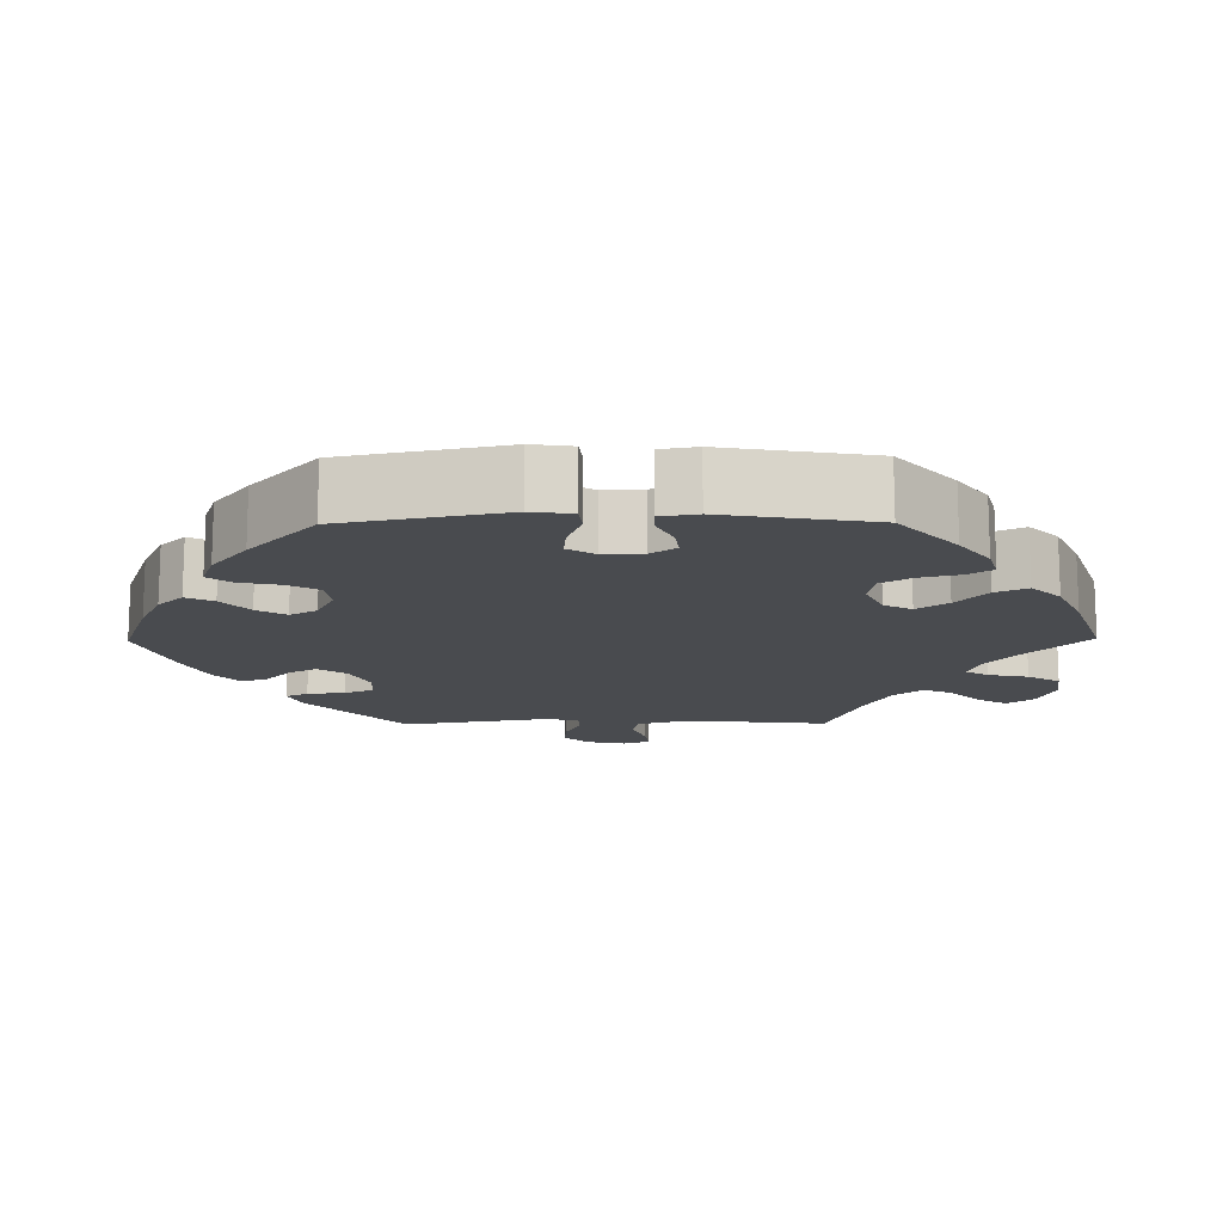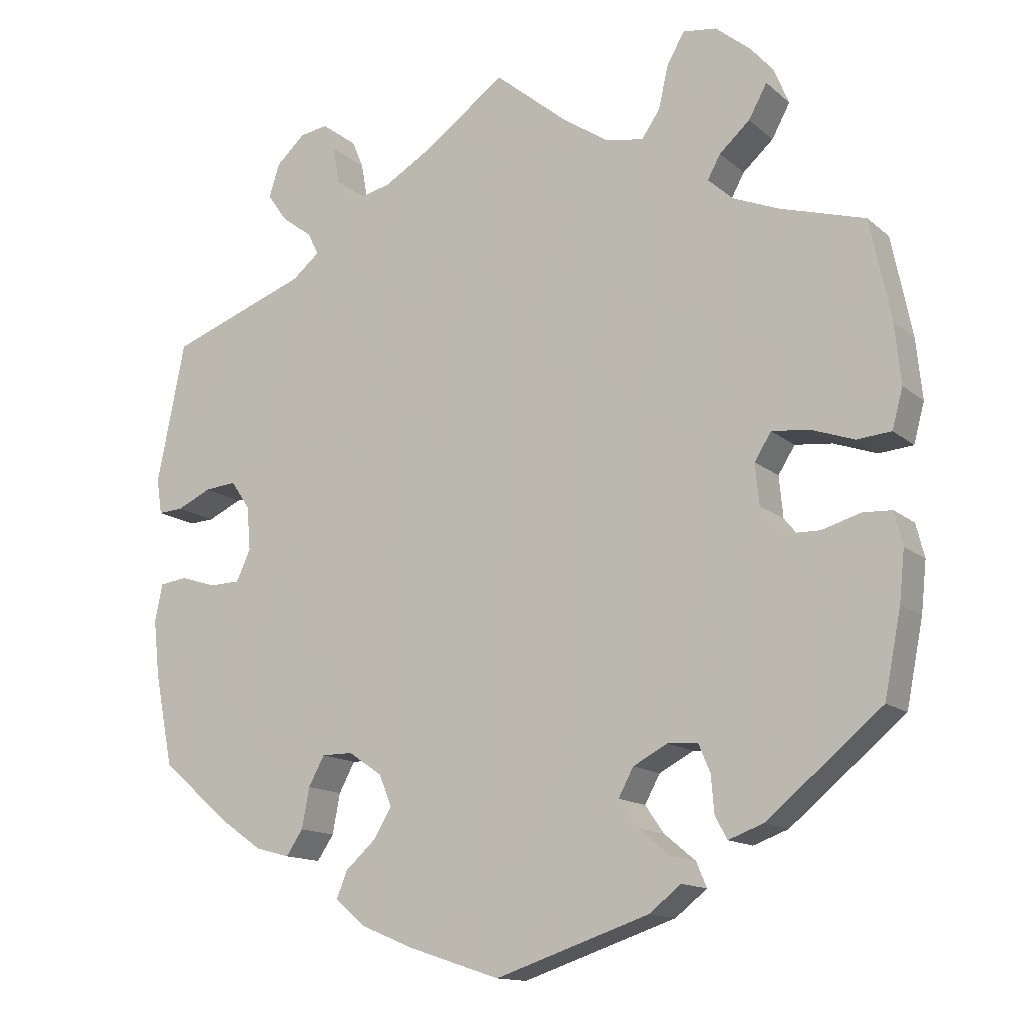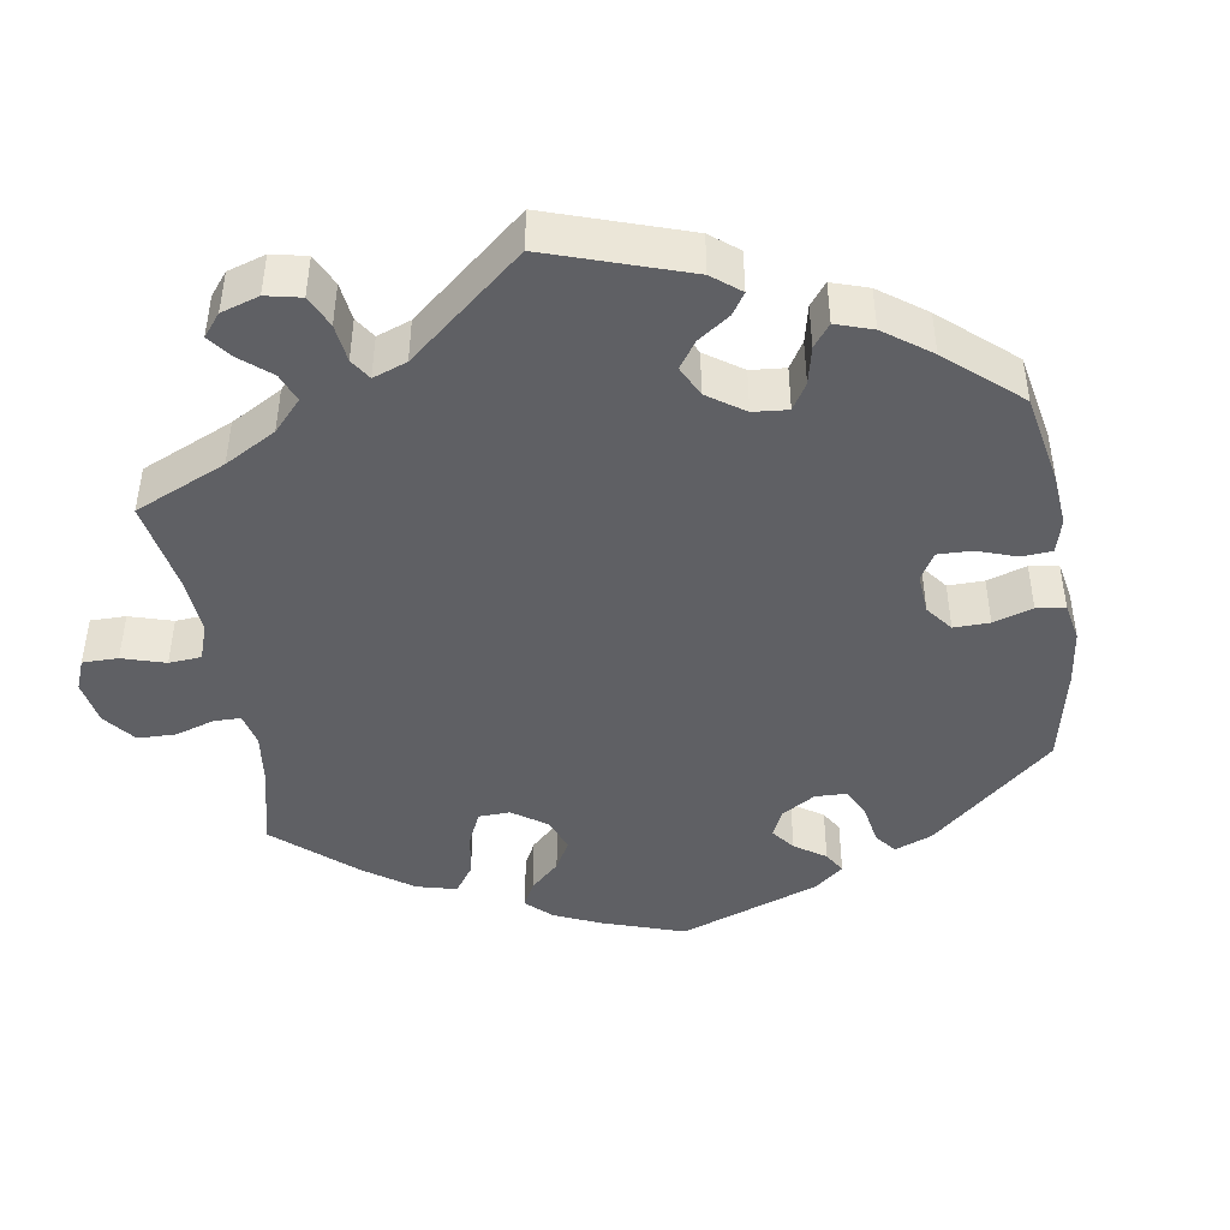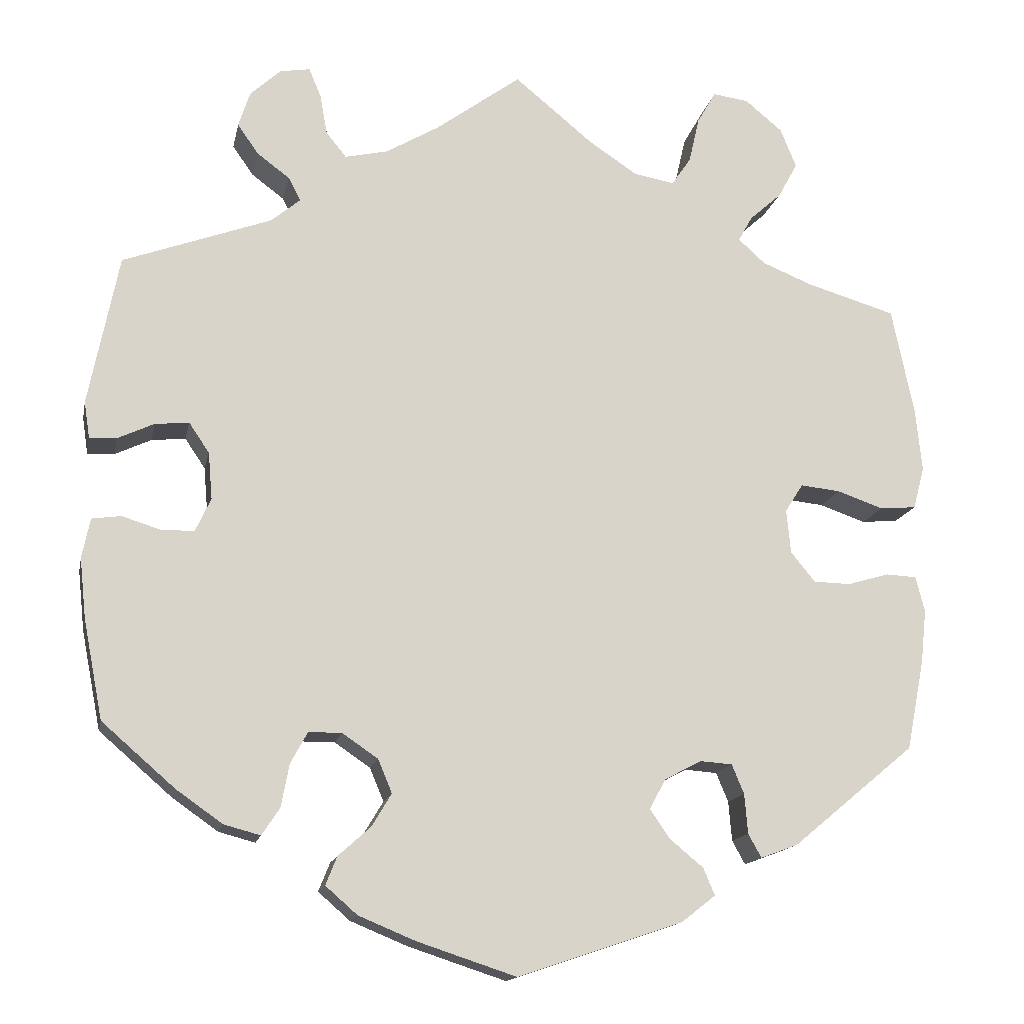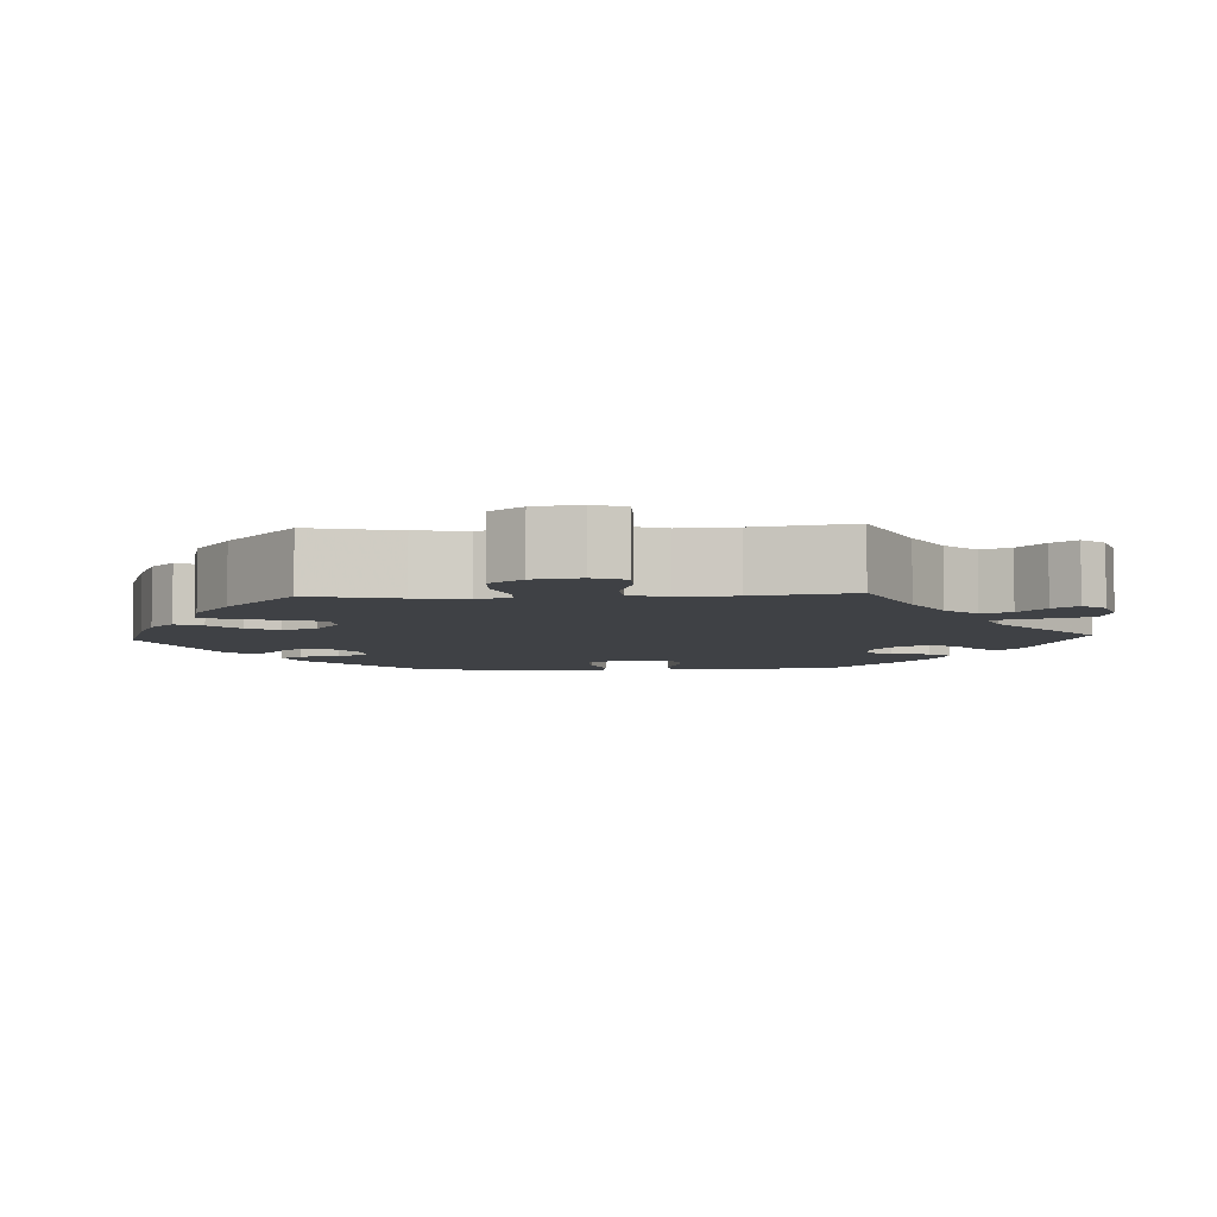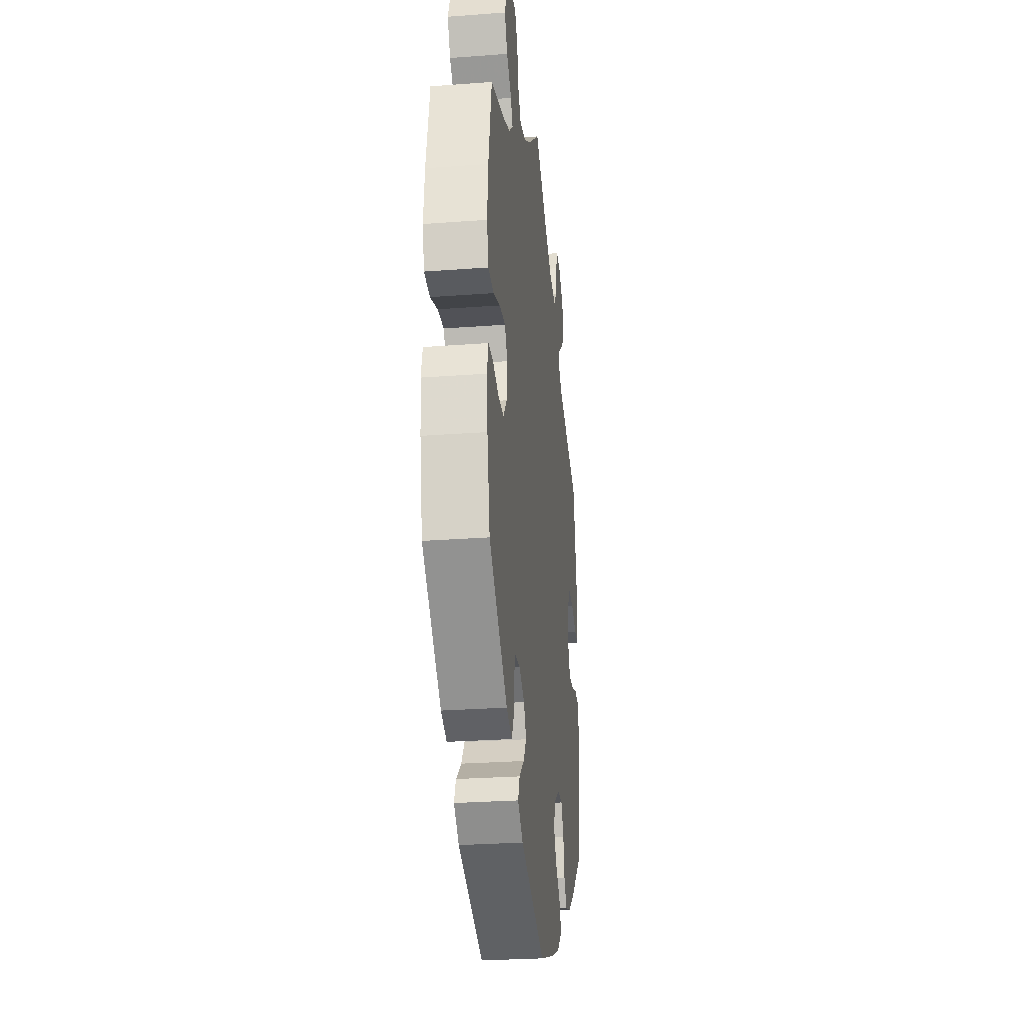
<metadata>
{"format":"obj","ext":"obj","renderer":"f3d","projection":"perspective","resolution":1024,"background":"white","views":[{"elev":-14.1,"azim":-149.4,"up":"+Y"},{"elev":-13.8,"azim":-150.3,"up":"+Z"},{"elev":-44.3,"azim":69.3,"up":"+Y"},{"elev":-14.9,"azim":168.7,"up":"+Z"},{"elev":-5.6,"azim":-26.7,"up":"+Y"},{"elev":-27.4,"azim":-83.4,"up":"+Z"}]}
</metadata>
<code>
v 0.105 0.07 0.501
v 0.171 0.07 0.462
v 0.224 0.07 0.45
v 0.249 0.07 0.481
v 0.258 0.07 0.531
v 0.273 0.07 0.567
v 0.31 0.07 0.561
v 0.348 0.07 0.526
v 0.362 0.07 0.482
v 0.336 0.07 0.445
v 0.296 0.07 0.415
v 0.281 0.07 0.386
v 0.317 0.07 0.356
v 0.5 0.07 0.289
v 0.537 0.07 0.103
v 0.53 0.07 0.057
v 0.497 0.07 0.059
v 0.452 0.07 0.08
v 0.41 0.07 0.084
v 0.385 0.07 0.047
v 0.38 0.07 -0.011
v 0.399 0.07 -0.052
v 0.439 0.07 -0.053
v 0.487 0.07 -0.038
v 0.523 0.07 -0.043
v 0.533 0.07 -0.092
v 0.525 0.07 -0.166
v 0.501 0.07 -0.288
v 0.411 0.07 -0.366
v 0.354 0.07 -0.406
v 0.309 0.07 -0.418
v 0.287 0.07 -0.385
v 0.277 0.07 -0.332
v 0.256 0.07 -0.293
v 0.215 0.07 -0.293
v 0.171 0.07 -0.323
v 0.154 0.07 -0.364
v 0.178 0.07 -0.404
v 0.218 0.07 -0.44
v 0.232 0.07 -0.475
v 0.193 0.07 -0.509
v 0.123 0.07 -0.538
v 0.001 0.07 -0.578
v -0.202 0.07 -0.51
v -0.244 0.07 -0.477
v -0.23 0.07 -0.444
v -0.189 0.07 -0.41
v -0.164 0.07 -0.374
v -0.184 0.07 -0.337
v -0.229 0.07 -0.313
v -0.269 0.07 -0.316
v -0.284 0.07 -0.352
v -0.288 0.07 -0.401
v -0.304 0.07 -0.43
v -0.35 0.07 -0.413
v -0.501 0.07 -0.288
v -0.523 0.07 -0.177
v -0.53 0.07 -0.111
v -0.519 0.07 -0.067
v -0.481 0.07 -0.065
v -0.43 0.07 -0.08
v -0.384 0.07 -0.079
v -0.354 0.07 -0.042
v -0.349 0.07 0.012
v -0.371 0.07 0.047
v -0.42 0.07 0.042
v -0.477 0.07 0.022
v -0.522 0.07 0.026
v -0.536 0.07 0.078
v -0.528 0.07 0.157
v -0.501 0.07 0.289
v -0.39 0.07 0.322
v -0.329 0.07 0.347
v -0.296 0.07 0.377
v -0.313 0.07 0.408
v -0.353 0.07 0.444
v -0.377 0.07 0.488
v -0.357 0.07 0.537
v -0.311 0.07 0.575
v -0.267 0.07 0.581
v -0.244 0.07 0.541
v -0.231 0.07 0.484
v -0.207 0.07 0.449
v -0.157 0.07 0.458
v -0.097 0.07 0.498
v 0 0.07 0.578
v 0.105 0 0.501
v 0.171 0 0.462
v 0.224 0 0.45
v 0.249 0 0.481
v 0.258 0 0.531
v 0.273 0 0.567
v 0.31 0 0.561
v 0.348 0 0.526
v 0.362 0 0.482
v 0.336 0 0.445
v 0.296 0 0.415
v 0.281 0 0.386
v 0.317 0 0.356
v 0.5 0 0.289
v 0.537 0 0.103
v 0.53 0 0.057
v 0.497 0 0.059
v 0.452 0 0.08
v 0.41 0 0.084
v 0.385 0 0.047
v 0.38 0 -0.011
v 0.399 0 -0.052
v 0.439 0 -0.053
v 0.487 0 -0.038
v 0.523 0 -0.043
v 0.533 0 -0.092
v 0.525 0 -0.166
v 0.501 0 -0.288
v 0.411 0 -0.366
v 0.354 0 -0.406
v 0.309 0 -0.418
v 0.287 0 -0.385
v 0.277 0 -0.332
v 0.256 0 -0.293
v 0.215 0 -0.293
v 0.171 0 -0.323
v 0.154 0 -0.364
v 0.178 0 -0.404
v 0.218 0 -0.44
v 0.232 0 -0.475
v 0.193 0 -0.509
v 0.123 0 -0.538
v 0.001 0 -0.578
v -0.202 0 -0.51
v -0.244 0 -0.477
v -0.23 0 -0.444
v -0.189 0 -0.41
v -0.164 0 -0.374
v -0.184 0 -0.337
v -0.229 0 -0.313
v -0.269 0 -0.316
v -0.284 0 -0.352
v -0.288 0 -0.401
v -0.304 0 -0.43
v -0.35 0 -0.413
v -0.501 0 -0.288
v -0.523 0 -0.177
v -0.53 0 -0.111
v -0.519 0 -0.067
v -0.481 0 -0.065
v -0.43 0 -0.08
v -0.384 0 -0.079
v -0.354 0 -0.042
v -0.349 0 0.012
v -0.371 0 0.047
v -0.42 0 0.042
v -0.477 0 0.022
v -0.522 0 0.026
v -0.536 0 0.078
v -0.528 0 0.157
v -0.501 0 0.289
v -0.39 0 0.322
v -0.329 0 0.347
v -0.296 0 0.377
v -0.313 0 0.408
v -0.353 0 0.444
v -0.377 0 0.488
v -0.357 0 0.537
v -0.311 0 0.575
v -0.267 0 0.581
v -0.244 0 0.541
v -0.231 0 0.484
v -0.207 0 0.449
v -0.157 0 0.458
v -0.097 0 0.498
v 0 0 0.578
f 85 86 1
f 84 85 1 2
f 83 84 2 3
f 79 80 81 82
f 79 82 83
f 78 79 83
f 75 76 77 78
f 74 75 78 83
f 73 74 83 3
f 69 70 71 72
f 69 72 73 3
f 66 67 68 69
f 65 66 69 3
f 58 59 60 61
f 58 61 62
f 57 58 62
f 56 57 62
f 55 56 62 63
f 52 53 54 55
f 51 52 55 63
f 44 45 46 47
f 44 47 48
f 43 44 48
f 42 43 48 49
f 38 39 40 41
f 37 38 41 42
f 30 31 32 33
f 30 33 34
f 29 30 34
f 28 29 34
f 27 28 34 35
f 23 24 25 26
f 22 23 26 27
f 15 16 17 18
f 13 14 15 18
f 12 13 18 19
f 8 9 10 11
f 8 11 12
f 7 8 12
f 4 5 6 7
f 4 7 12
f 3 4 12
f 64 65 3 12
f 50 51 63 64
f 49 50 64 12
f 37 42 49 12
f 22 27 35
f 21 22 35 36
f 20 21 36
f 12 19 20
f 12 20 36
f 12 36 37
f 87 172 171
f 88 87 171 170
f 89 88 170 169
f 168 167 166 165
f 169 168 165
f 169 165 164
f 164 163 162 161
f 169 164 161 160
f 89 169 160 159
f 158 157 156 155
f 89 159 158 155
f 155 154 153 152
f 89 155 152 151
f 147 146 145 144
f 148 147 144
f 148 144 143
f 148 143 142
f 149 148 142 141
f 141 140 139 138
f 149 141 138 137
f 133 132 131 130
f 134 133 130
f 134 130 129
f 135 134 129 128
f 127 126 125 124
f 128 127 124 123
f 119 118 117 116
f 120 119 116
f 120 116 115
f 120 115 114
f 121 120 114 113
f 112 111 110 109
f 113 112 109 108
f 104 103 102 101
f 104 101 100 99
f 105 104 99 98
f 97 96 95 94
f 98 97 94
f 98 94 93
f 93 92 91 90
f 98 93 90
f 98 90 89
f 98 89 151 150
f 150 149 137 136
f 98 150 136 135
f 98 135 128 123
f 121 113 108
f 122 121 108 107
f 122 107 106
f 106 105 98
f 122 106 98
f 123 122 98
f 1 87 88 2
f 2 88 89 3
f 3 89 90 4
f 4 90 91 5
f 5 91 92 6
f 6 92 93 7
f 7 93 94 8
f 8 94 95 9
f 9 95 96 10
f 10 96 97 11
f 11 97 98 12
f 12 98 99 13
f 13 99 100 14
f 14 100 101 15
f 15 101 102 16
f 16 102 103 17
f 17 103 104 18
f 18 104 105 19
f 19 105 106 20
f 20 106 107 21
f 21 107 108 22
f 22 108 109 23
f 23 109 110 24
f 24 110 111 25
f 25 111 112 26
f 26 112 113 27
f 27 113 114 28
f 28 114 115 29
f 29 115 116 30
f 30 116 117 31
f 31 117 118 32
f 32 118 119 33
f 33 119 120 34
f 34 120 121 35
f 35 121 122 36
f 36 122 123 37
f 37 123 124 38
f 38 124 125 39
f 39 125 126 40
f 40 126 127 41
f 41 127 128 42
f 42 128 129 43
f 43 129 130 44
f 44 130 131 45
f 45 131 132 46
f 46 132 133 47
f 47 133 134 48
f 48 134 135 49
f 49 135 136 50
f 50 136 137 51
f 51 137 138 52
f 52 138 139 53
f 53 139 140 54
f 54 140 141 55
f 55 141 142 56
f 56 142 143 57
f 57 143 144 58
f 58 144 145 59
f 59 145 146 60
f 60 146 147 61
f 61 147 148 62
f 62 148 149 63
f 63 149 150 64
f 64 150 151 65
f 65 151 152 66
f 66 152 153 67
f 67 153 154 68
f 68 154 155 69
f 69 155 156 70
f 70 156 157 71
f 71 157 158 72
f 72 158 159 73
f 73 159 160 74
f 74 160 161 75
f 75 161 162 76
f 76 162 163 77
f 77 163 164 78
f 78 164 165 79
f 79 165 166 80
f 80 166 167 81
f 81 167 168 82
f 82 168 169 83
f 83 169 170 84
f 84 170 171 85
f 85 171 172 86
f 86 172 87 1

</code>
